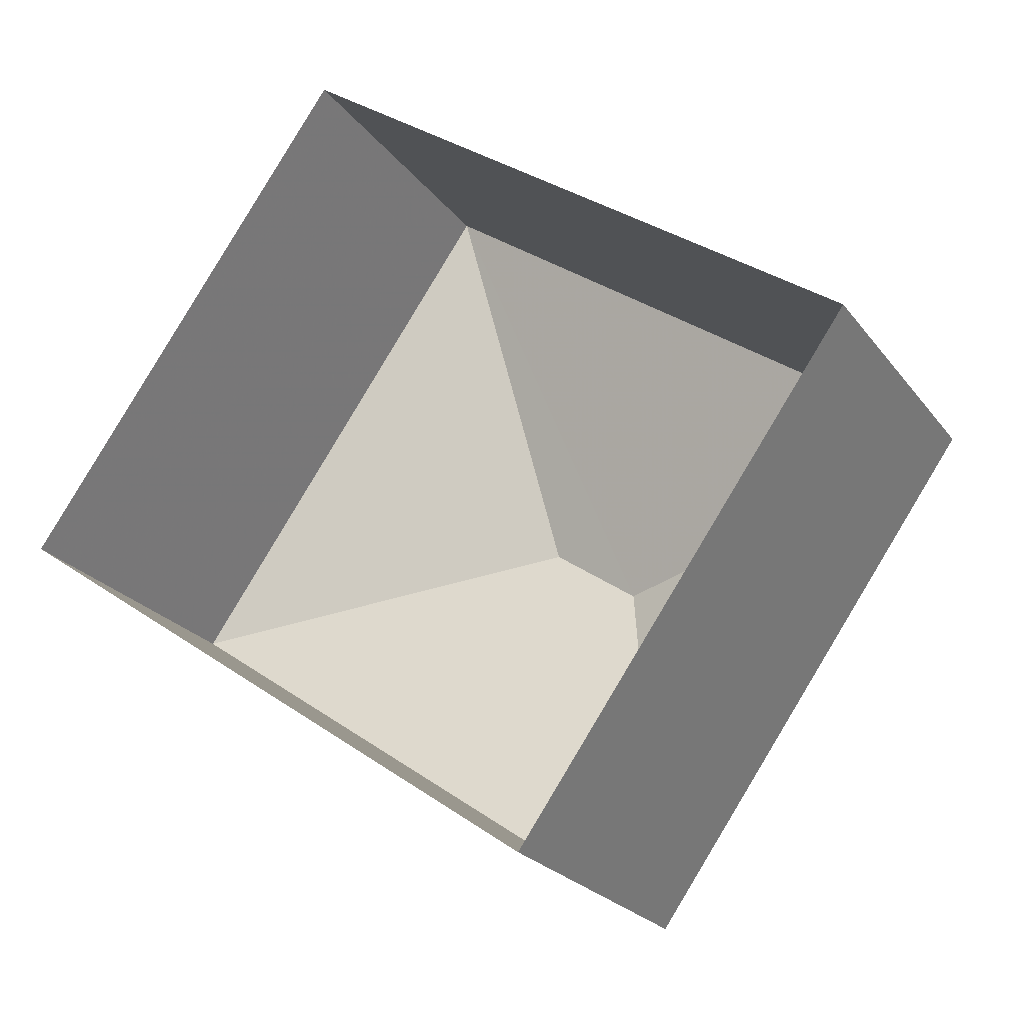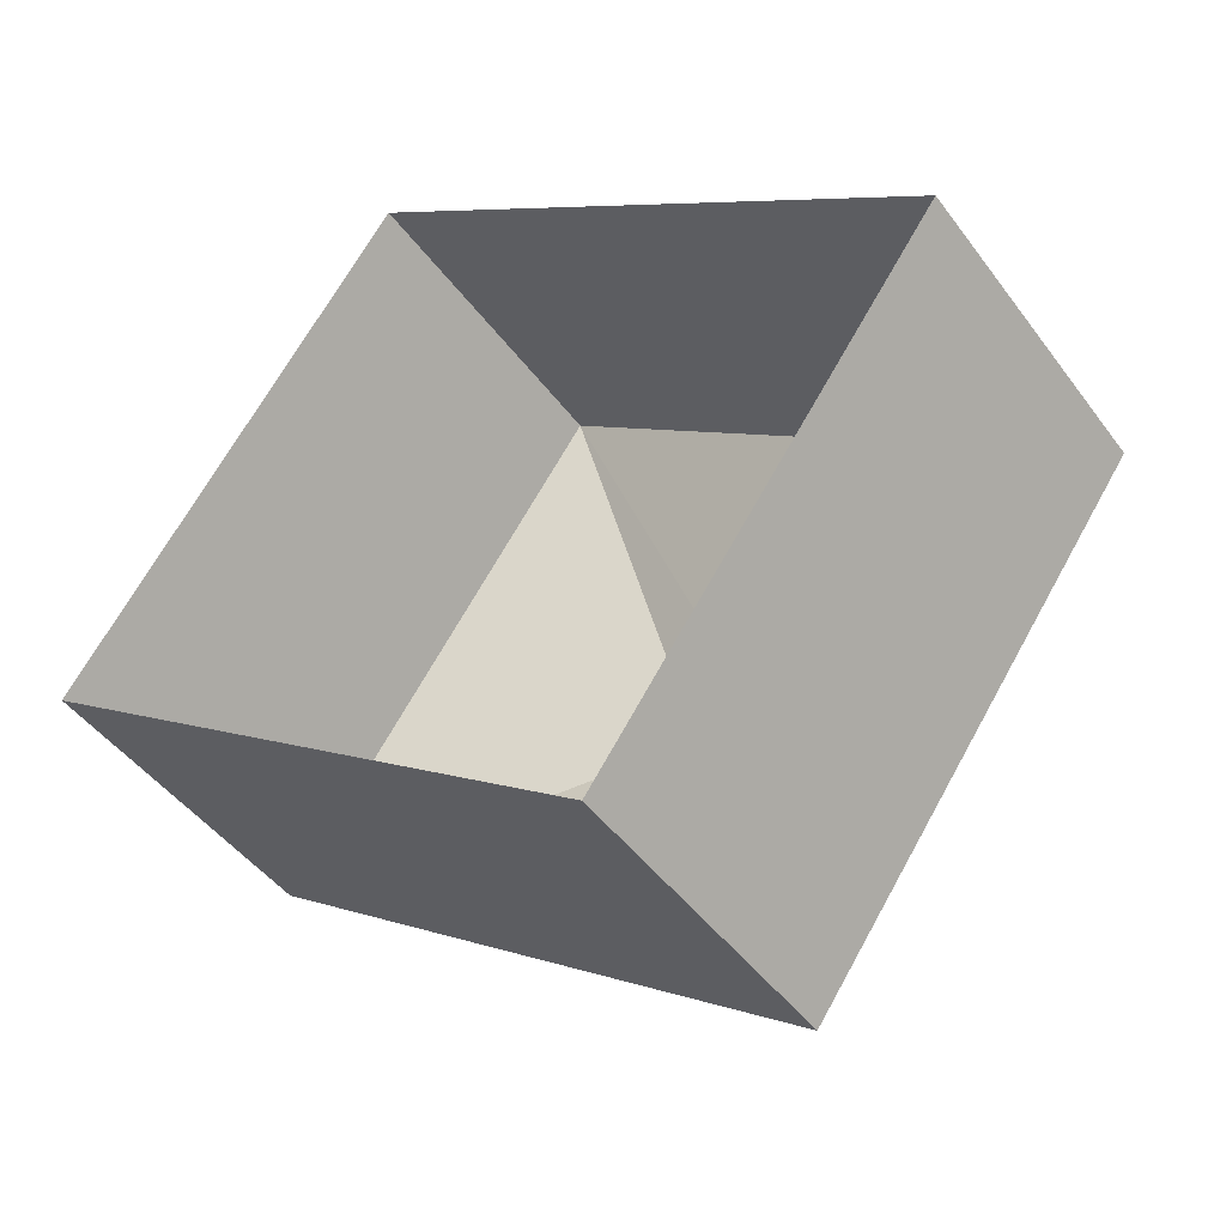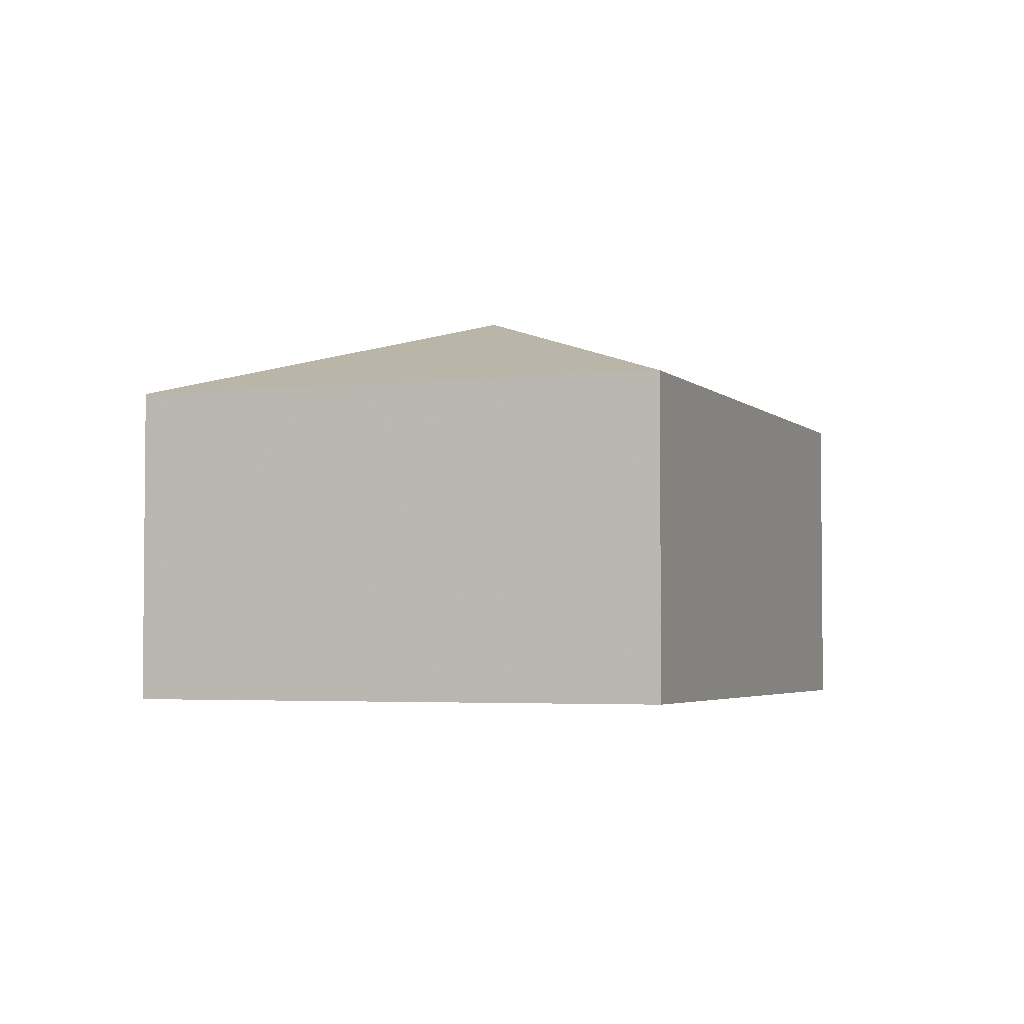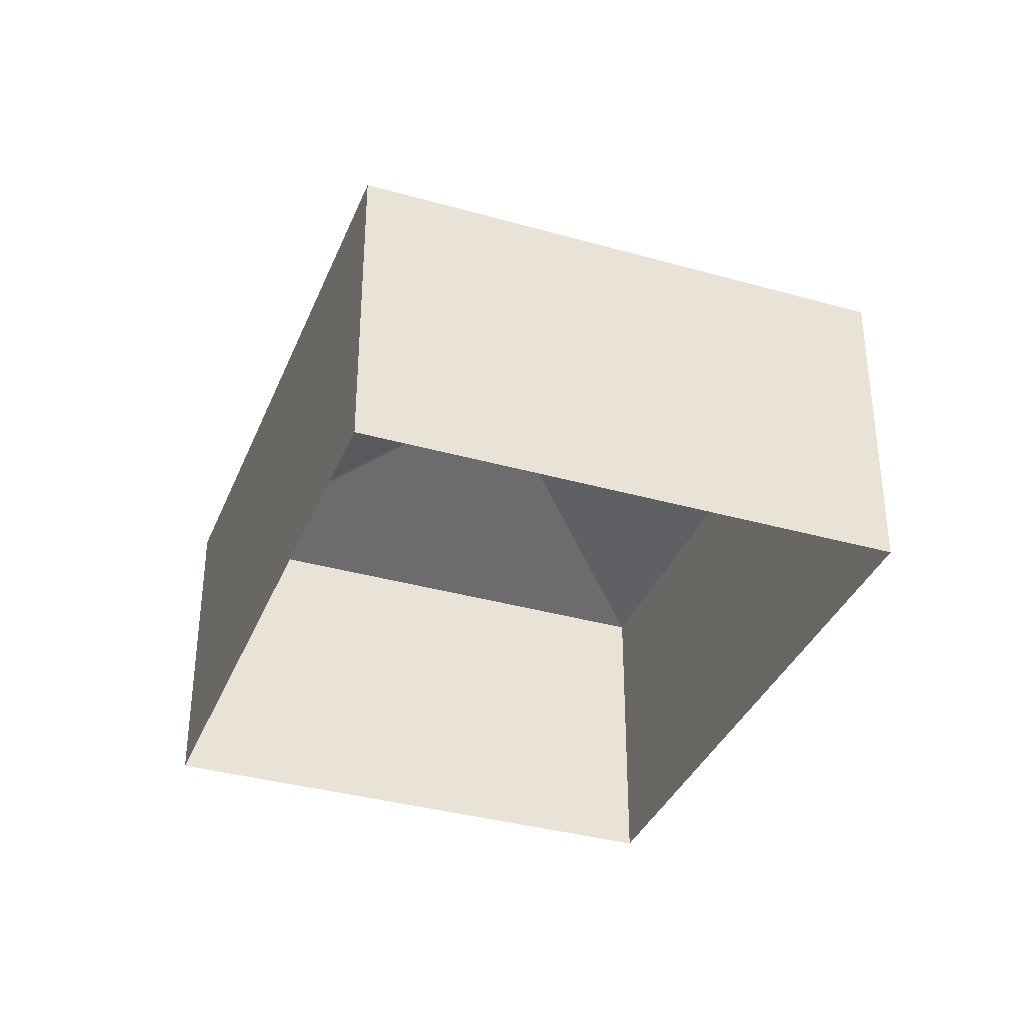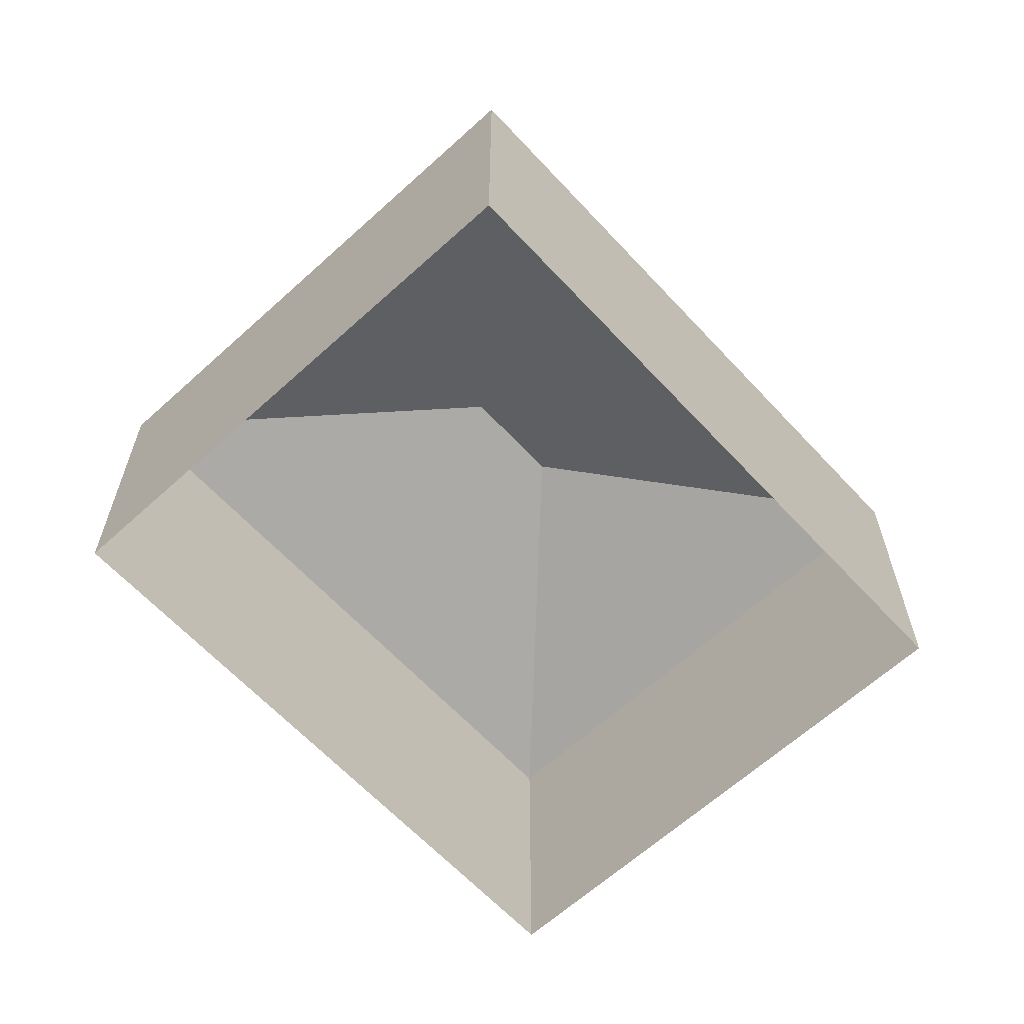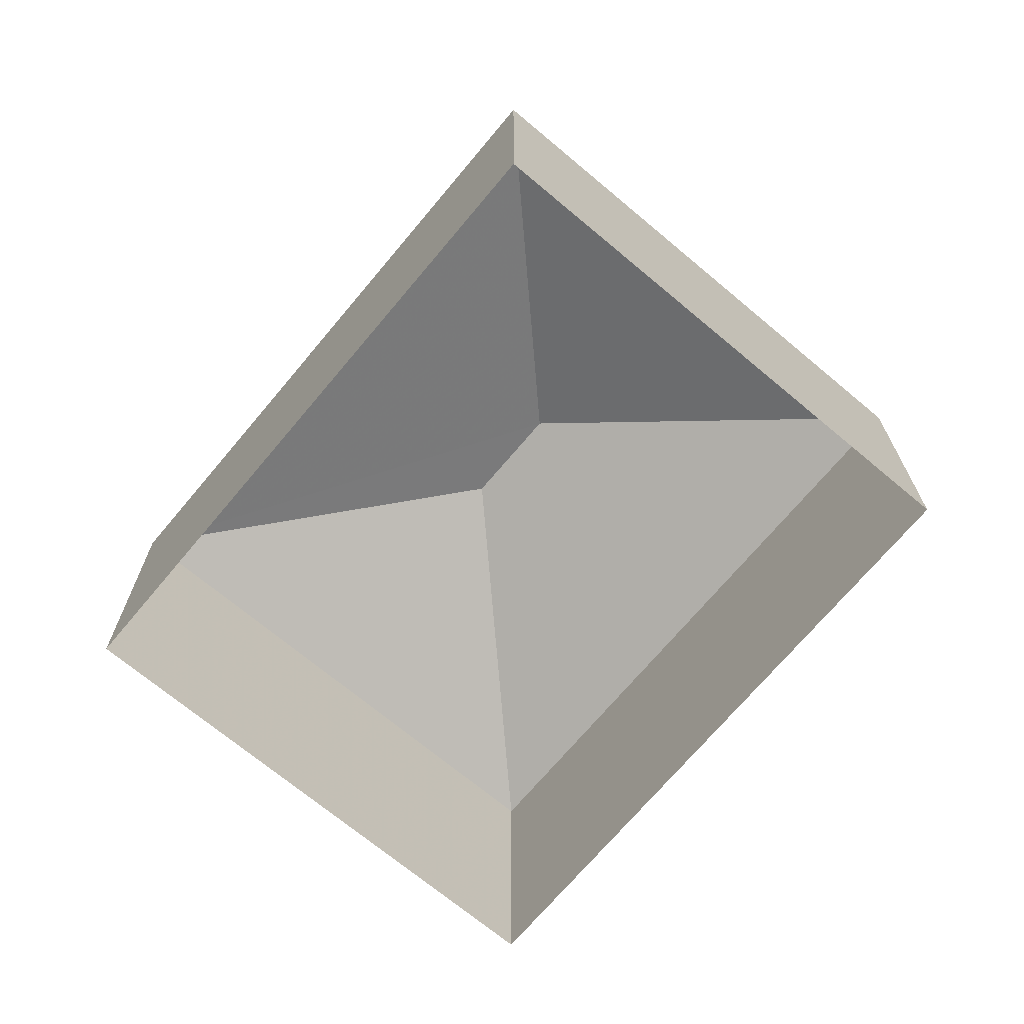
<metadata>
{"format":"obj","ext":"obj","renderer":"f3d","projection":"perspective","resolution":1024,"background":"white","views":[{"elev":-23.3,"azim":-152.9,"up":"+Y"},{"elev":-45.3,"azim":-146.1,"up":"+Y"},{"elev":-3.4,"azim":146.2,"up":"+Z"},{"elev":-35.8,"azim":104.9,"up":"+Z"},{"elev":-63.0,"azim":-12.1,"up":"+Z"},{"elev":-70.2,"azim":-94.7,"up":"+Z"}]}
</metadata>
<code>
v -2.255e+05 -1.281e+05 12.45
v -2.255e+05 -1.281e+05 12.45
v -2.255e+05 -1.281e+05 12.45
v -2.255e+05 -1.281e+05 12.45
v -2.255e+05 -1.281e+05 19.8
v -2.255e+05 -1.281e+05 18.09
v -2.255e+05 -1.281e+05 18.09
v -2.255e+05 -1.281e+05 19.8
v -2.255e+05 -1.281e+05 18.09
v -2.255e+05 -1.281e+05 18.09
f 1 2 3
f 4 1 3
f 5 6 7
f 8 9 10
f 8 6 5
f 8 10 6
f 7 9 8
f 5 7 8
f 7 2 1
f 7 6 2
f 6 3 2
f 6 10 3
f 9 4 3
f 10 9 3
f 7 1 4
f 9 7 4

</code>
